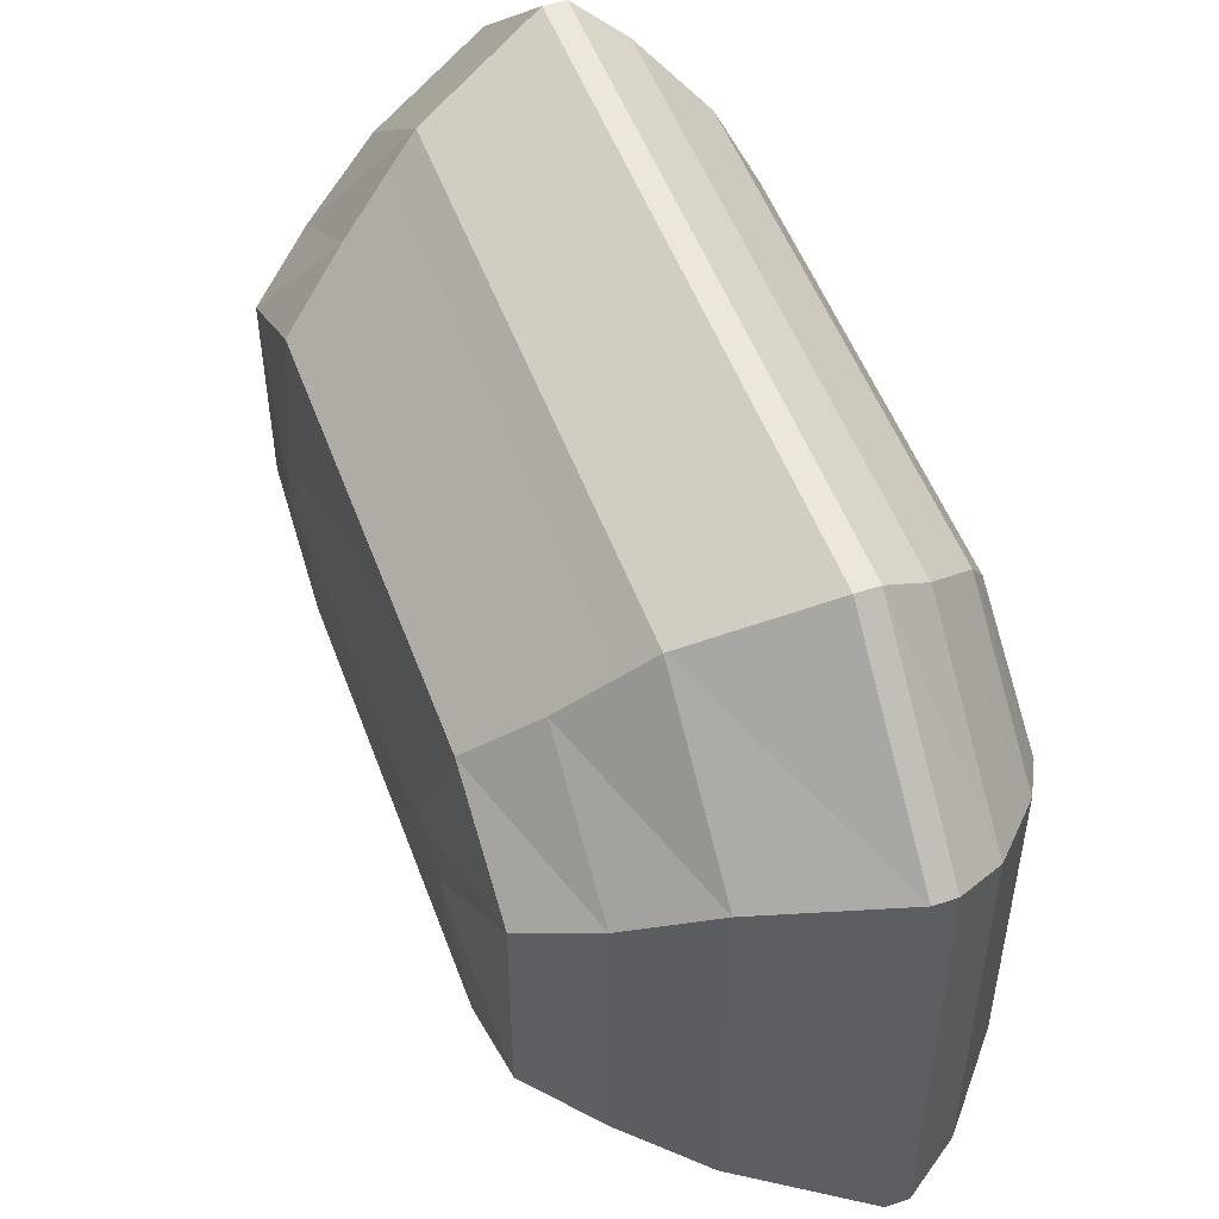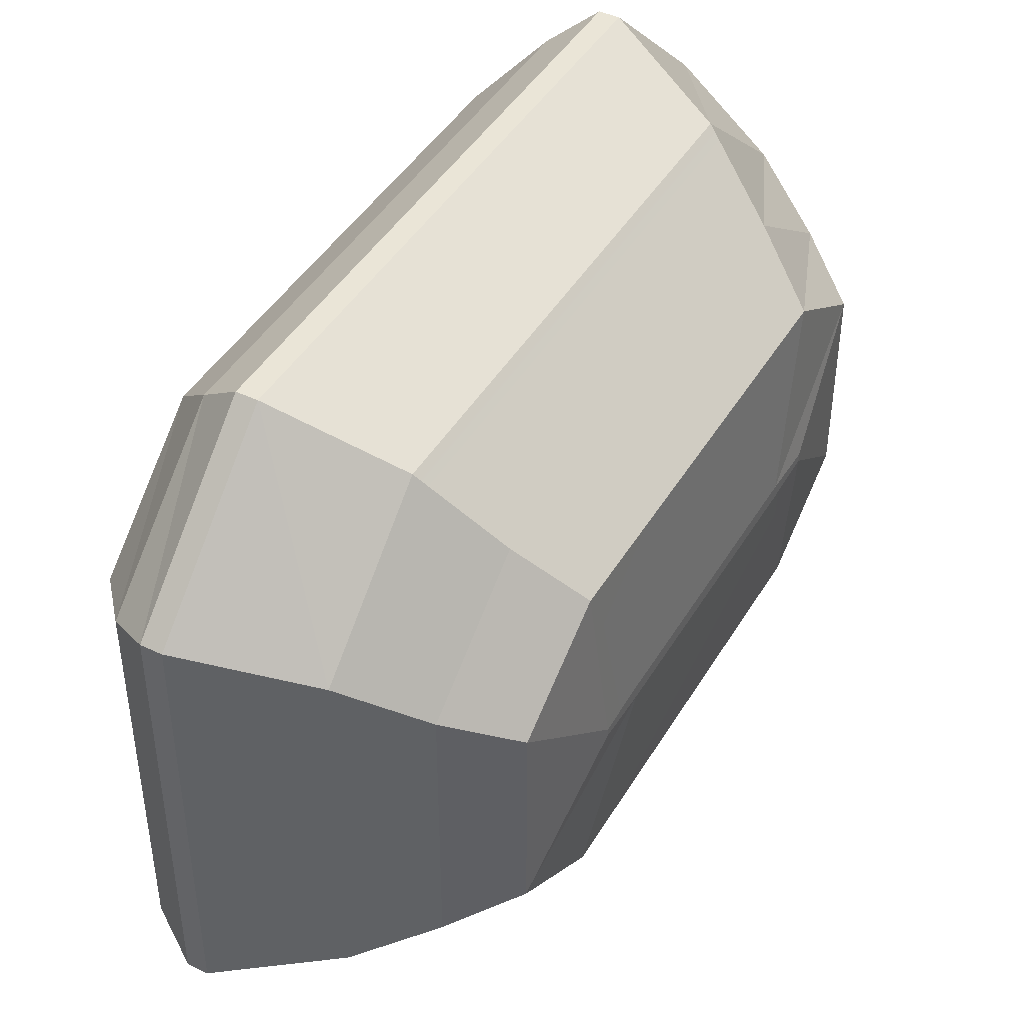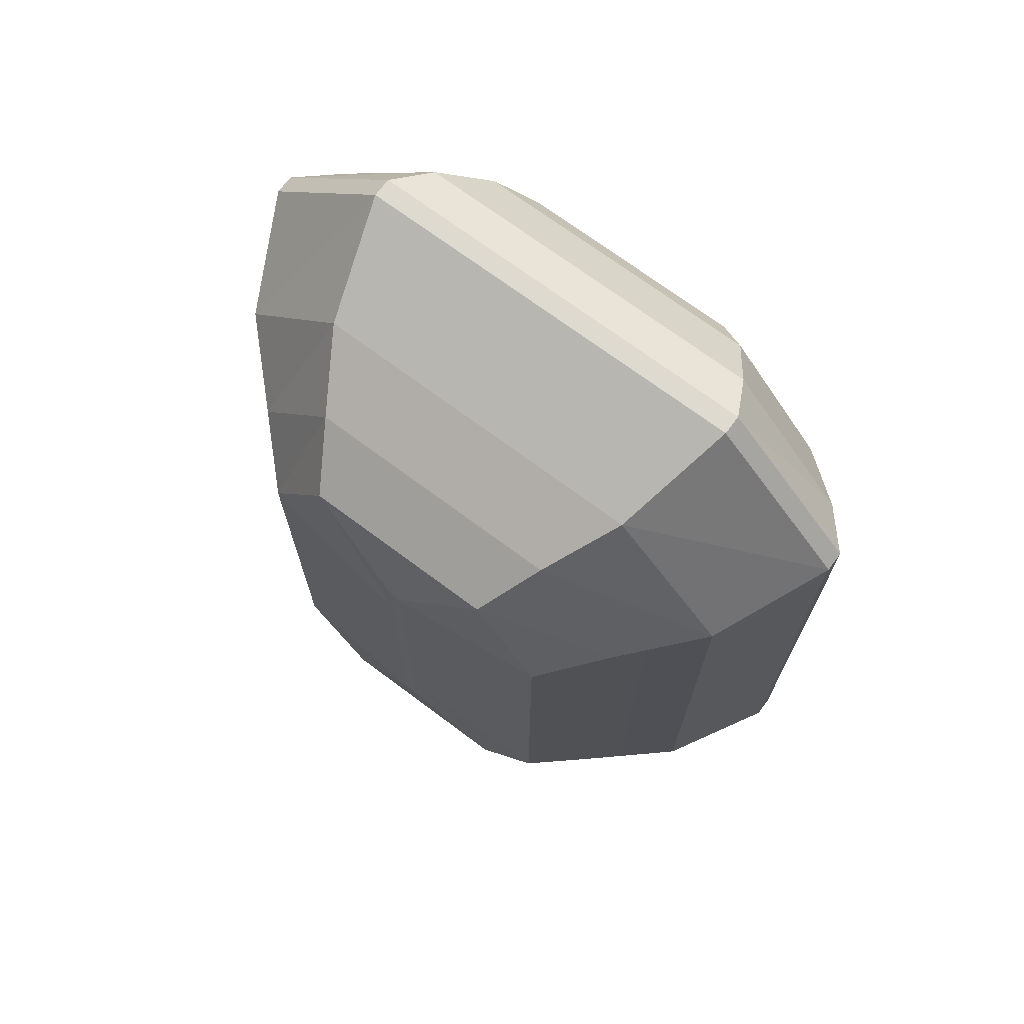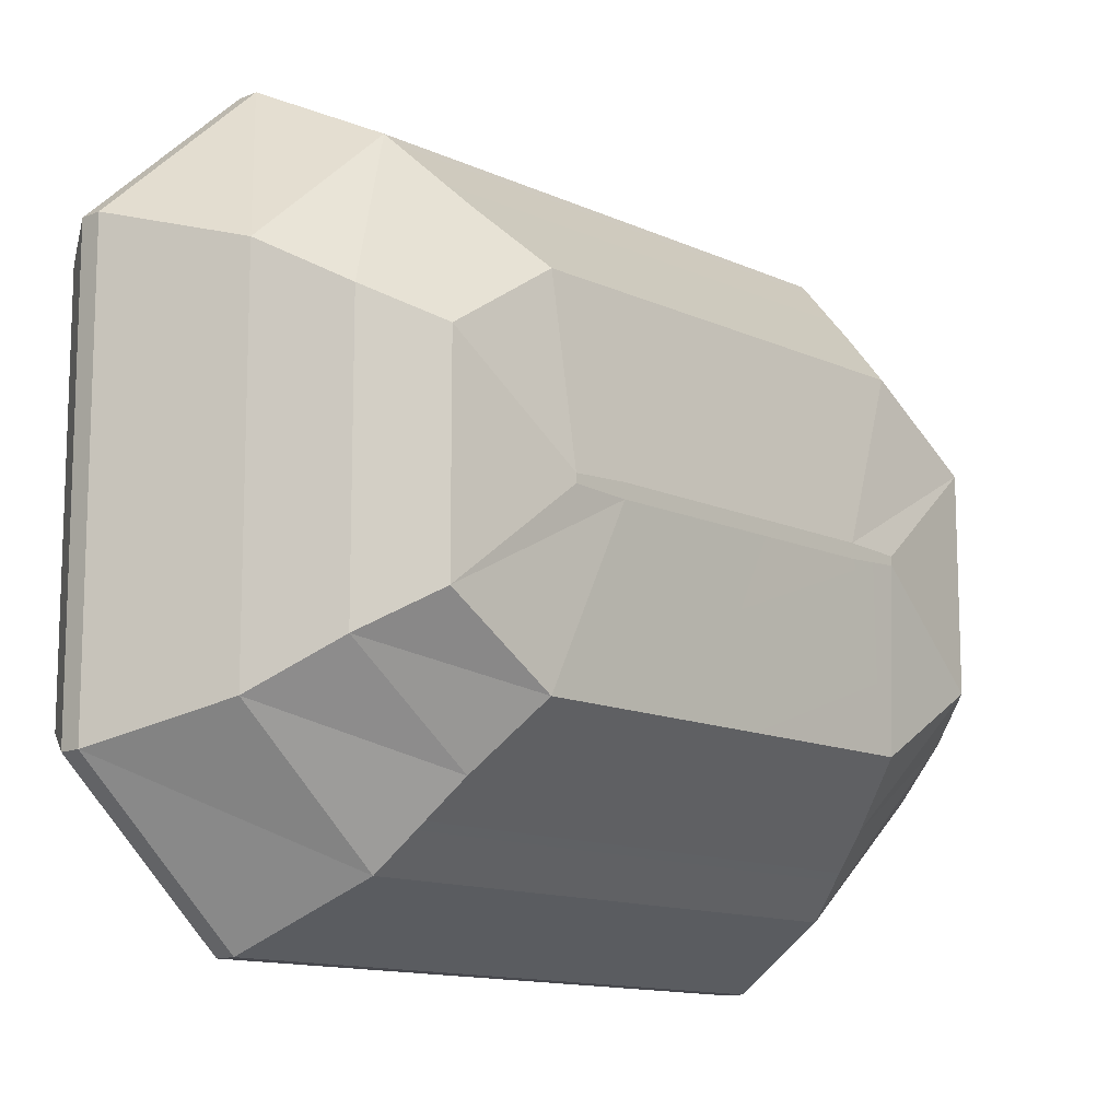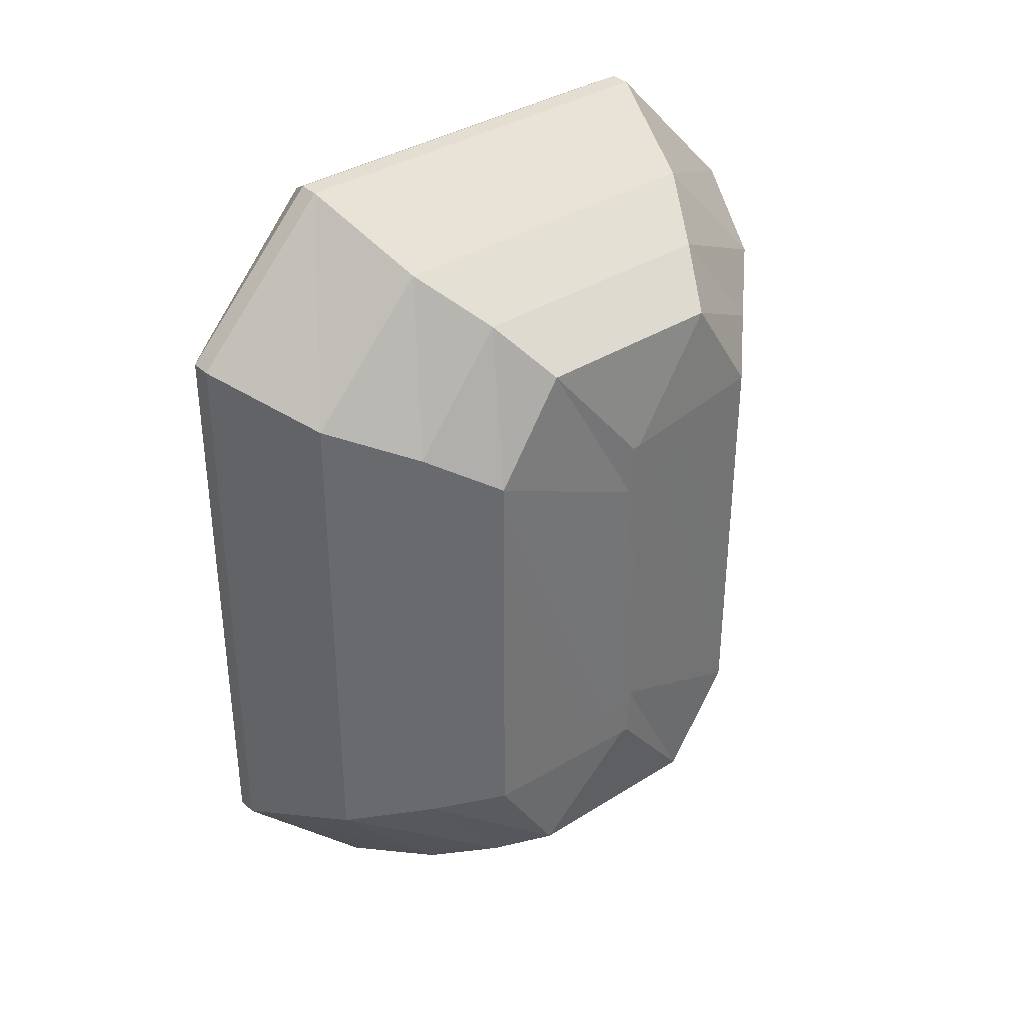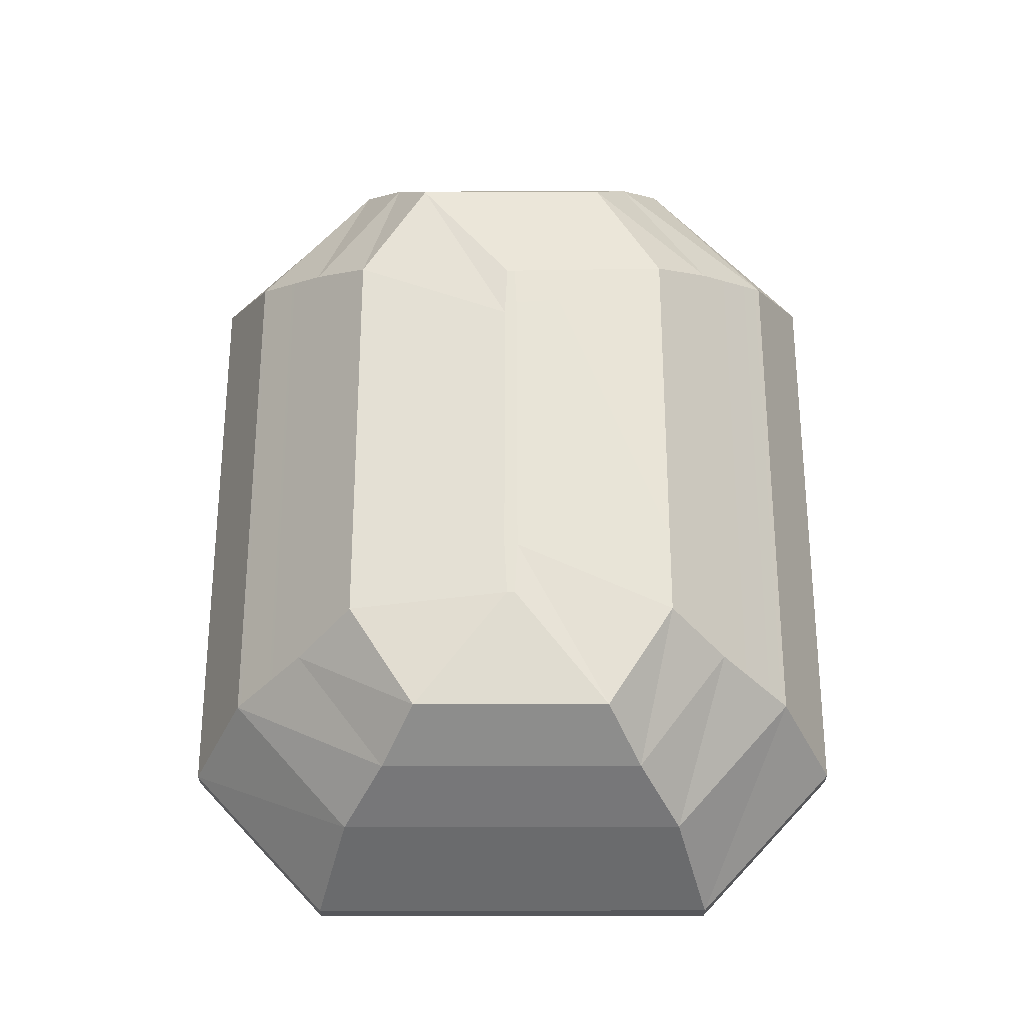
<metadata>
{"format":"obj","ext":"obj","renderer":"f3d","projection":"perspective","resolution":1024,"background":"white","views":[{"elev":51.5,"azim":-19.9,"up":"+Z"},{"elev":44.1,"azim":-151.0,"up":"+Z"},{"elev":70.9,"azim":-53.2,"up":"+Y"},{"elev":-12.6,"azim":-136.7,"up":"+Z"},{"elev":36.1,"azim":-129.5,"up":"+Y"},{"elev":-27.4,"azim":-89.7,"up":"+Y"}]}
</metadata>
<code>
o emerald_obj_1
v -2.634 4.597 4.293
v -3.754 4.035 3.2
v -3.754 -4.035 3.2
v -2.634 -4.597 4.293
v -3.754 4.035 -3.2
v -2.634 4.597 -4.293
v -2.634 -4.597 -4.293
v -3.754 -4.035 -3.2
v -2.634 -6.919 2.545
v -3.754 -6.072 1.897
v -3.754 -6.072 -1.897
v -2.634 -6.919 -2.545
v -2.634 6.919 -2.545
v -3.754 6.072 -1.897
v -3.754 6.072 1.897
v -2.634 6.919 2.545
v 3.792 6.12 2.295
v 3.792 4.066 3.872
v 3.792 -4.066 3.872
v 3.792 -6.12 2.295
v 3.792 -6.12 -2.295
v 3.792 -4.066 -3.872
v 3.792 4.066 -3.872
v 3.792 6.12 -2.295
v -4.031 3.805 -0.07756
v -4.031 2.752 -0.1308
v -4.031 -2.752 -0.1308
v -4.031 -3.805 -0.07756
v -4.031 -3.805 0.07756
v -4.031 -2.752 0.1308
v -4.031 2.752 0.1308
v -4.031 3.805 0.07756
v -1.257 5.123 5.662
v -1.257 7.711 3.357
v -1.257 -5.123 5.662
v -1.257 -7.711 3.357
v -1.257 -7.711 -3.357
v -1.257 -5.123 -5.662
v -1.257 5.123 -5.662
v -1.257 7.711 -3.357
v 0.9478 5.832 6.745
v 0.9478 8.777 3.999
v 0.9478 -5.832 6.745
v 0.9478 -8.777 3.999
v 0.9478 -8.777 -3.999
v 0.9478 -5.832 -6.745
v 0.9478 5.832 -6.745
v 0.9478 8.777 -3.999
v 1.341 5.832 6.745
v 1.341 8.777 3.999
v 1.341 -5.832 6.745
v 1.341 -8.777 3.999
v 1.341 -8.777 -3.999
v 1.341 -5.832 -6.745
v 1.341 5.832 -6.745
v 1.341 8.777 -3.999
v 2.207 5.49 6.046
v 2.207 8.262 3.584
v 2.207 -5.49 6.046
v 2.207 -8.262 3.584
v 2.207 -8.262 -3.584
v 2.207 -5.49 -6.046
v 2.207 5.49 -6.046
v 2.207 8.262 -3.584
v 3.241 4.704 4.971
v 3.241 7.08 2.947
v 3.241 -4.704 4.971
v 3.241 -7.08 2.947
v 3.241 -7.08 -2.947
v 3.241 -4.704 -4.971
v 3.241 4.704 -4.971
v 3.241 7.08 -2.947
f 1 2 3
f 1 3 4
f 5 6 7
f 5 7 8
f 9 10 11
f 9 11 12
f 13 14 15
f 13 15 16
f 17 18 19
f 17 19 20
f 17 20 21
f 17 21 22
f 17 22 23
f 17 23 24
f 25 26 27
f 25 27 28
f 25 28 29
f 25 29 30
f 25 30 31
f 25 31 32
f 15 2 1
f 15 1 16
f 3 10 9
f 3 9 4
f 13 6 5
f 13 5 14
f 7 12 11
f 7 11 8
f 16 1 33
f 16 33 34
f 1 4 35
f 1 35 33
f 4 9 36
f 4 36 35
f 9 12 37
f 9 37 36
f 12 7 38
f 12 38 37
f 7 6 39
f 7 39 38
f 6 13 40
f 6 40 39
f 13 16 34
f 13 34 40
f 34 33 41
f 34 41 42
f 33 35 43
f 33 43 41
f 35 36 44
f 35 44 43
f 36 37 45
f 36 45 44
f 37 38 46
f 37 46 45
f 38 39 47
f 38 47 46
f 39 40 48
f 39 48 47
f 40 34 42
f 40 42 48
f 42 41 49
f 42 49 50
f 41 43 51
f 41 51 49
f 43 44 52
f 43 52 51
f 44 45 53
f 44 53 52
f 45 46 54
f 45 54 53
f 46 47 55
f 46 55 54
f 47 48 56
f 47 56 55
f 48 42 50
f 48 50 56
f 50 49 57
f 50 57 58
f 49 51 59
f 49 59 57
f 51 52 60
f 51 60 59
f 52 53 61
f 52 61 60
f 53 54 62
f 53 62 61
f 54 55 63
f 54 63 62
f 55 56 64
f 55 64 63
f 56 50 58
f 56 58 64
f 58 57 65
f 58 65 66
f 57 59 67
f 57 67 65
f 59 60 68
f 59 68 67
f 60 61 69
f 60 69 68
f 61 62 70
f 61 70 69
f 62 63 71
f 62 71 70
f 63 64 72
f 63 72 71
f 64 58 66
f 64 66 72
f 66 65 18
f 66 18 17
f 65 67 19
f 65 19 18
f 67 68 20
f 67 20 19
f 68 69 21
f 68 21 20
f 69 70 22
f 69 22 21
f 70 71 23
f 70 23 22
f 71 72 24
f 71 24 23
f 72 66 17
f 72 17 24
f 14 5 26
f 14 26 25
f 5 8 27
f 5 27 26
f 8 11 28
f 8 28 27
f 11 10 29
f 11 29 28
f 10 3 30
f 10 30 29
f 3 2 31
f 3 31 30
f 2 15 32
f 2 32 31
f 15 14 25
f 15 25 32

</code>
